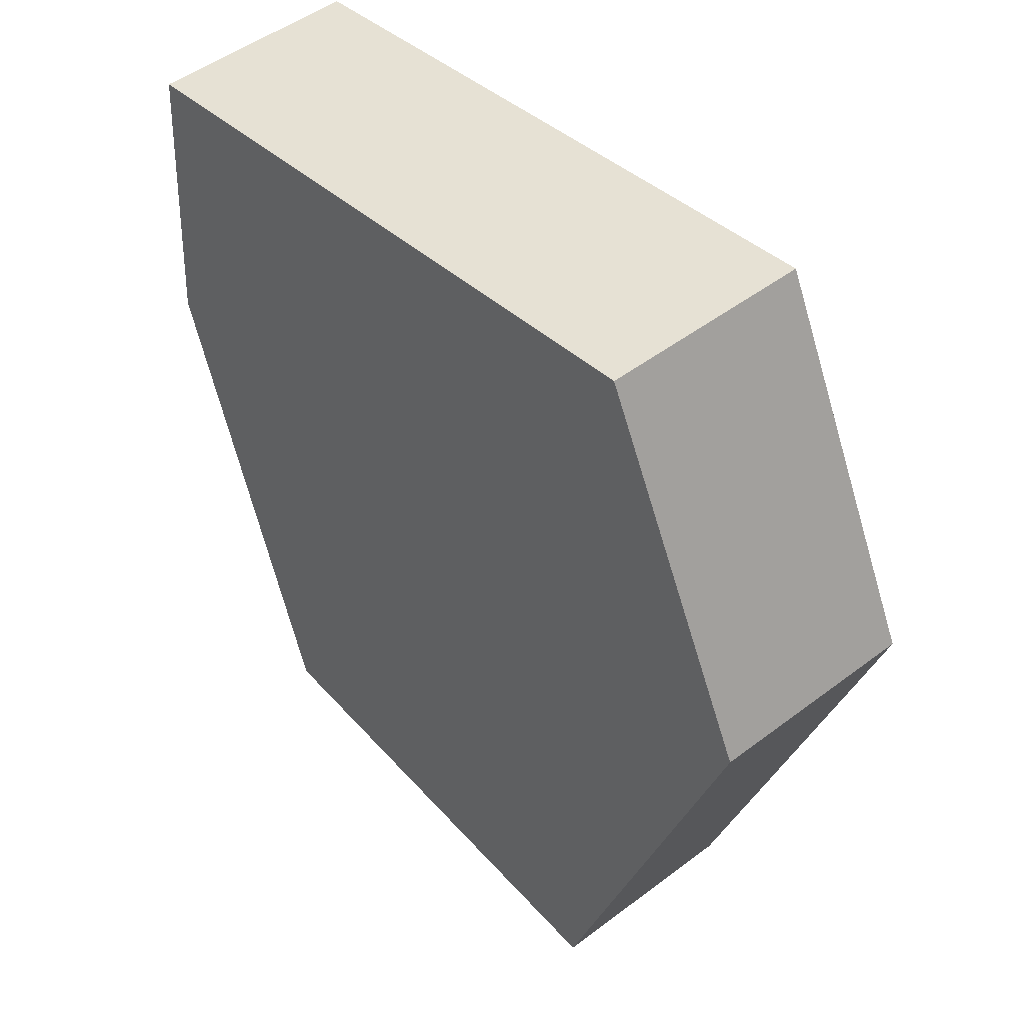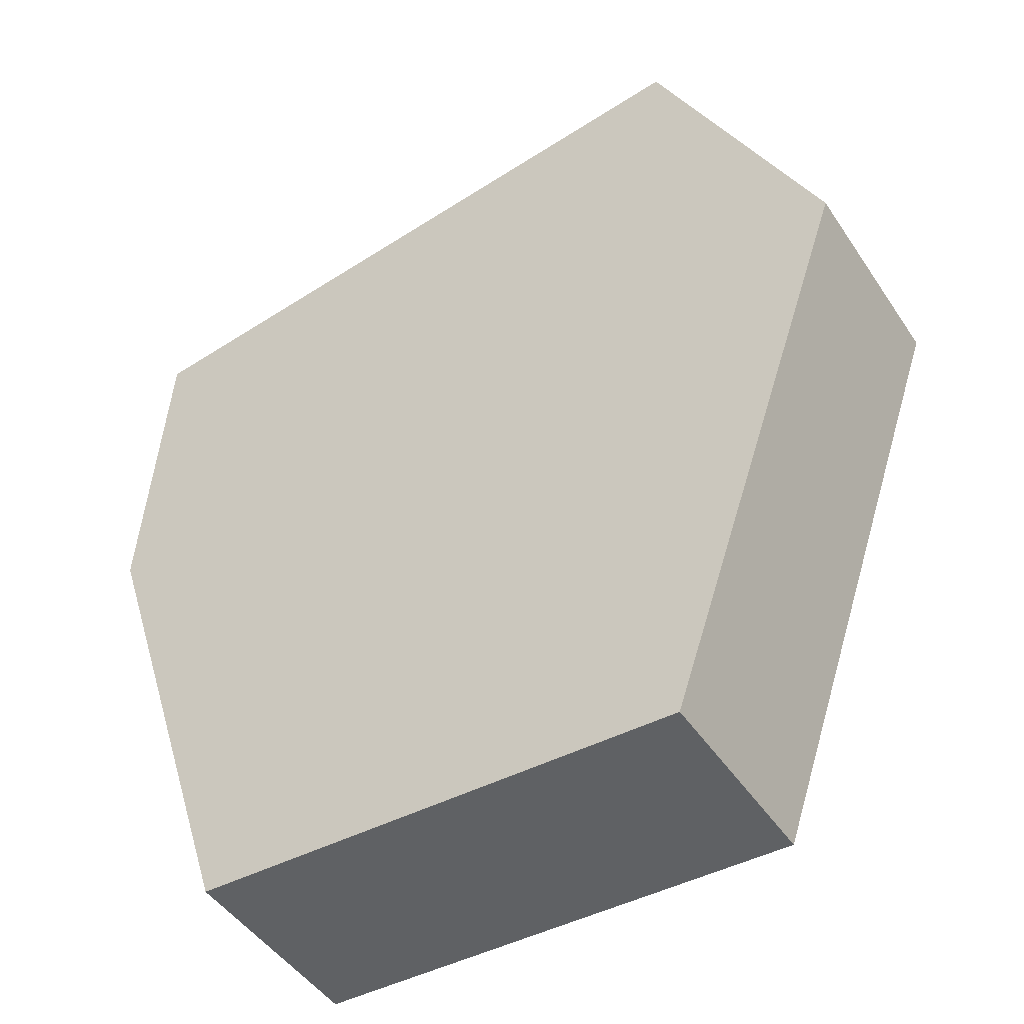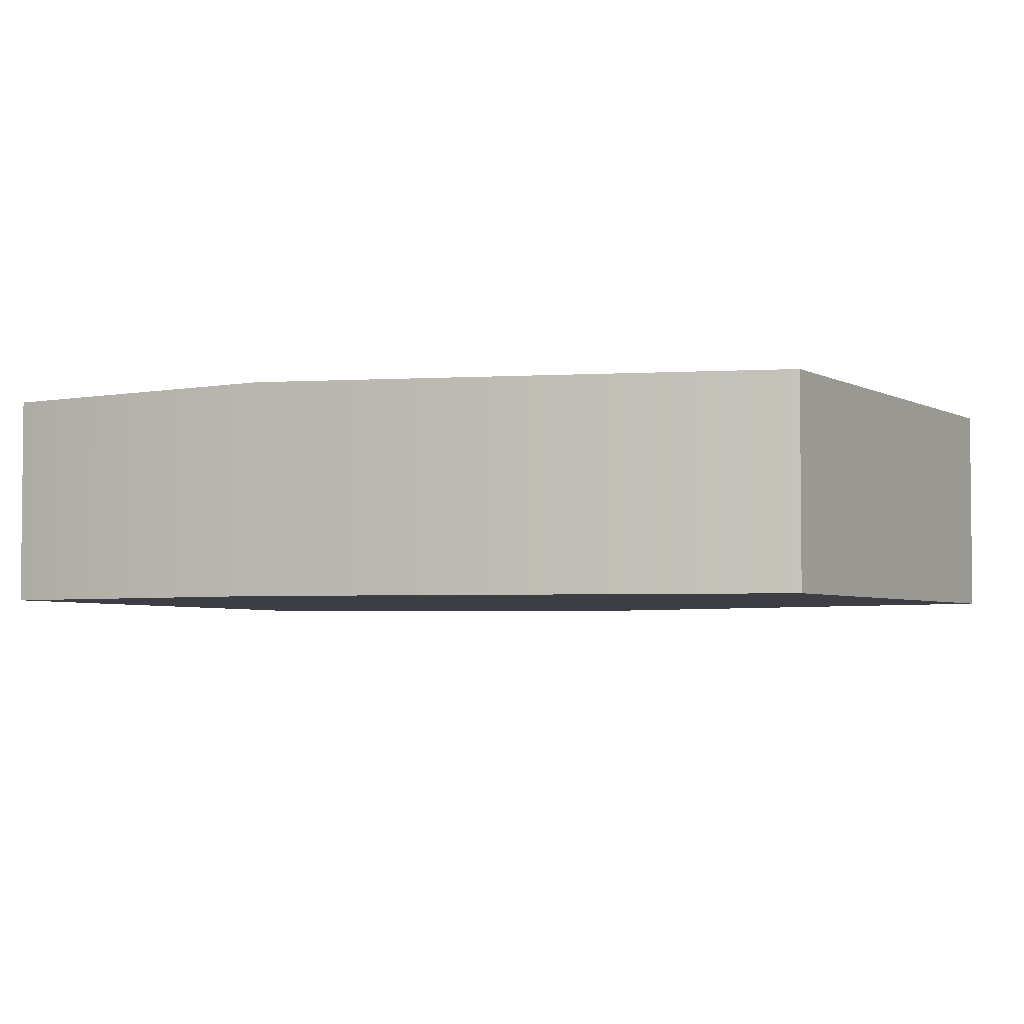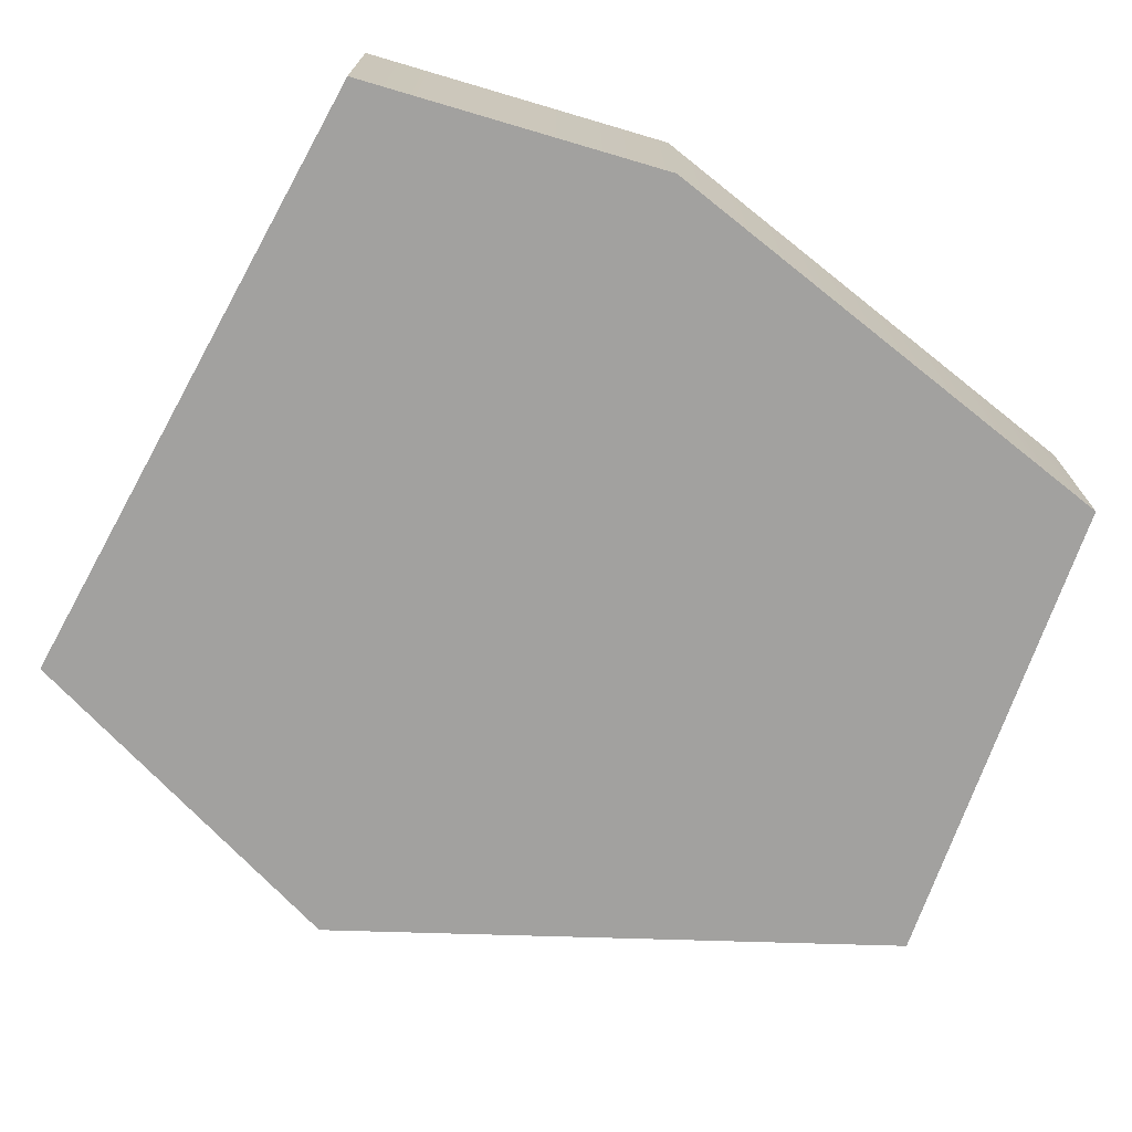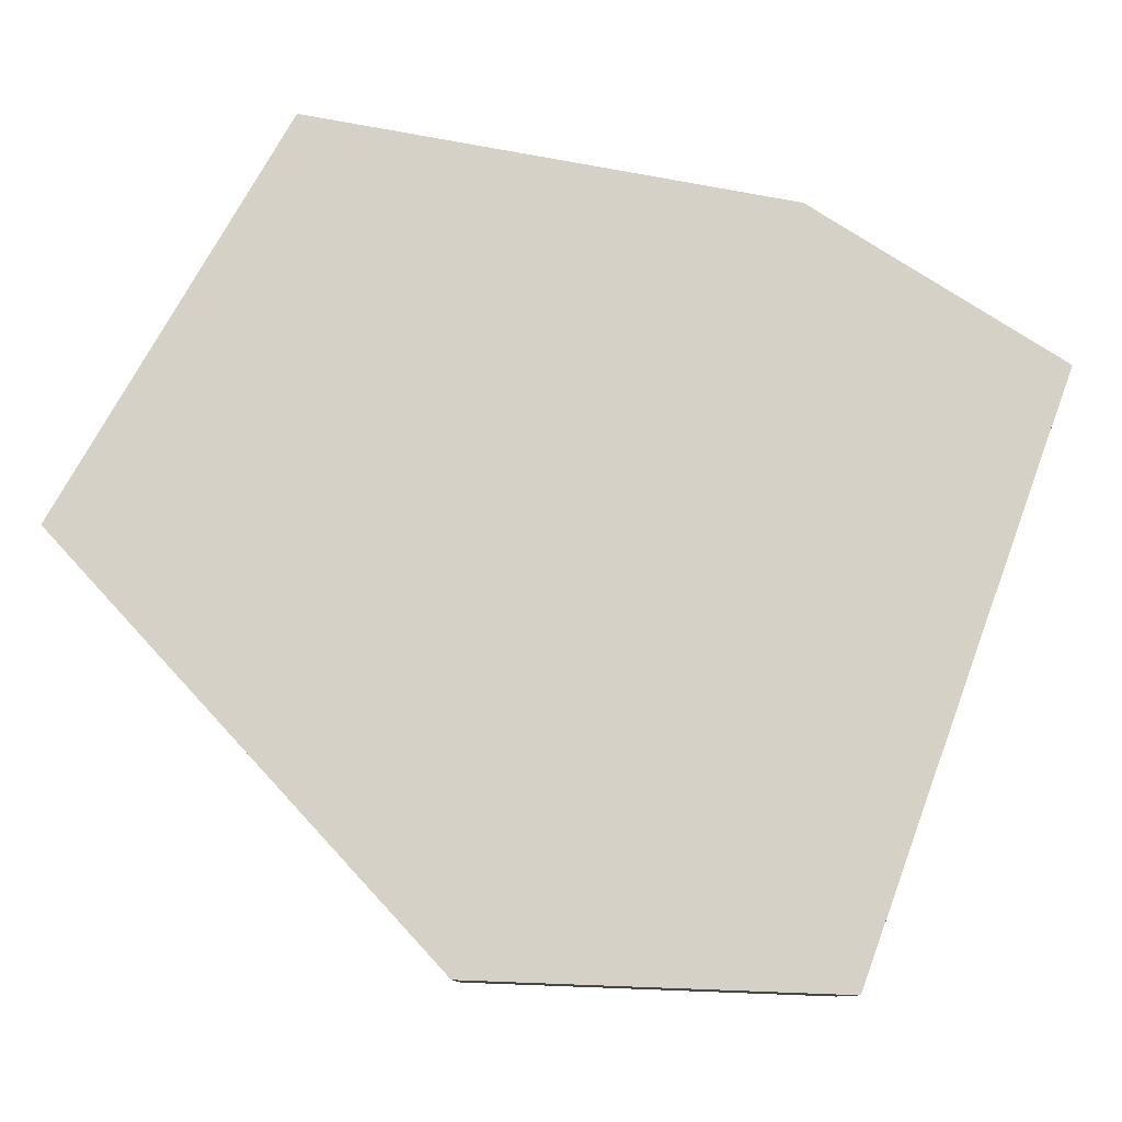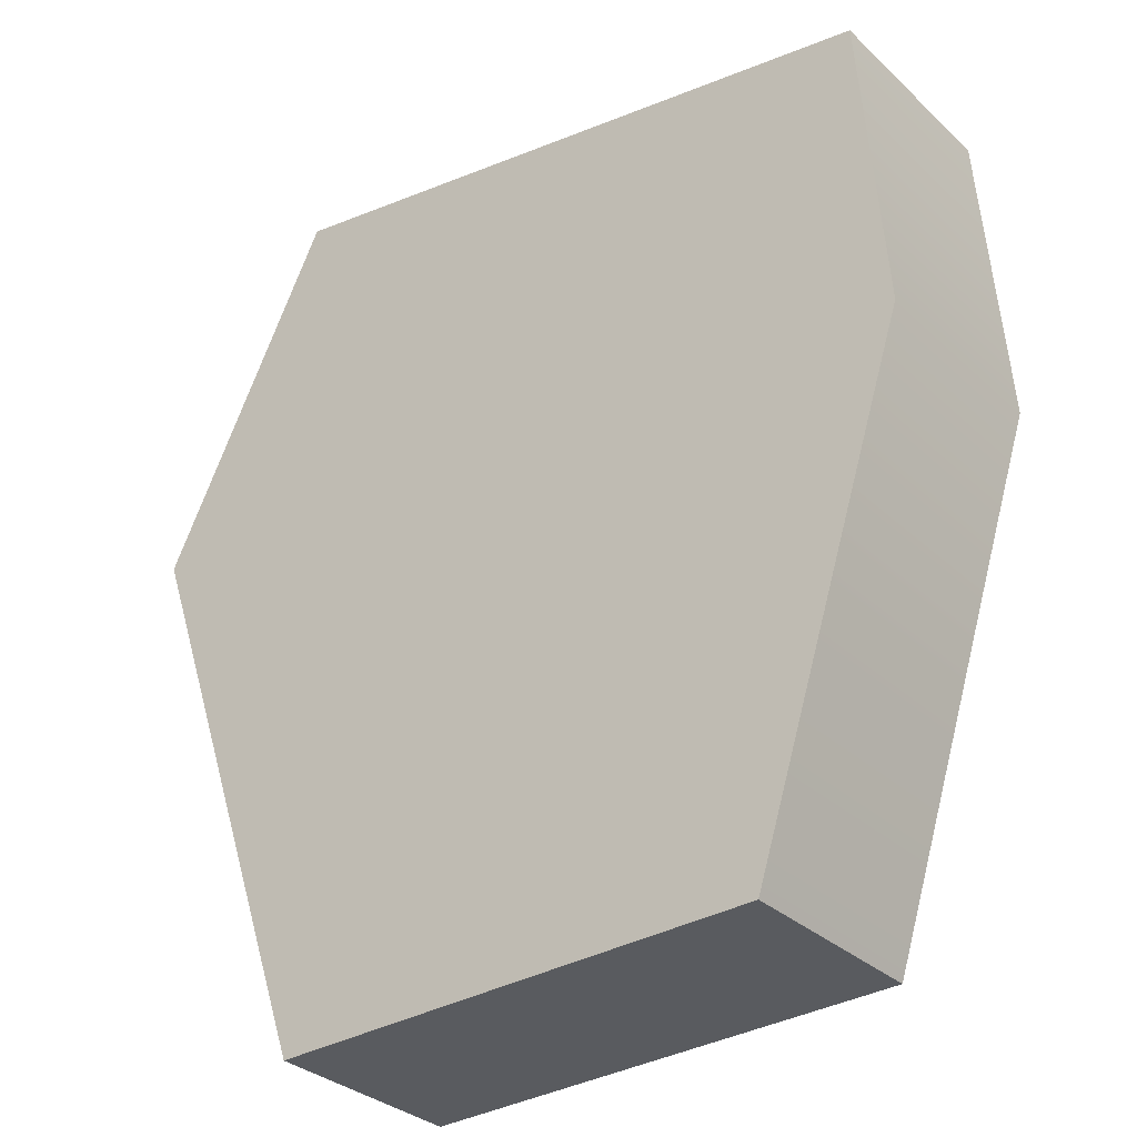
<metadata>
{"format":"obj","ext":"obj","renderer":"f3d","projection":"perspective","resolution":1024,"background":"white","views":[{"elev":48.9,"azim":49.9,"up":"+Y"},{"elev":-46.4,"azim":31.8,"up":"+Y"},{"elev":-3.7,"azim":-61.3,"up":"+Z"},{"elev":-72.2,"azim":-110.7,"up":"+Z"},{"elev":79.3,"azim":118.3,"up":"+Z"},{"elev":-31.8,"azim":-142.1,"up":"+Y"}]}
</metadata>
<code>
g mesh01
v -13.14 0.6341 3e-05
v -11.09 -5.756 6e-05
v -4.775 -5.908 7e-05
v -2.265 1.395 9e-05
v -4.471 5.883 0.00011
v -12.84 4.666 0.00013
v -13.14 0.6341 -2.658
v -11.09 -5.756 -2.658
v -4.775 -5.908 -2.658
v -2.265 1.395 -2.658
v -4.471 5.883 -2.658
v -12.84 4.666 -2.658
f 2 3 1
f 4 5 1
f 1 3 4
f 1 5 6
f 7 9 8
f 7 11 10
f 10 9 7
f 12 11 7
f 2 8 9 3
f 1 7 8 2
f 4 10 11 5
f 3 9 10 4
f 5 11 12 6
f 6 12 7 1

</code>
